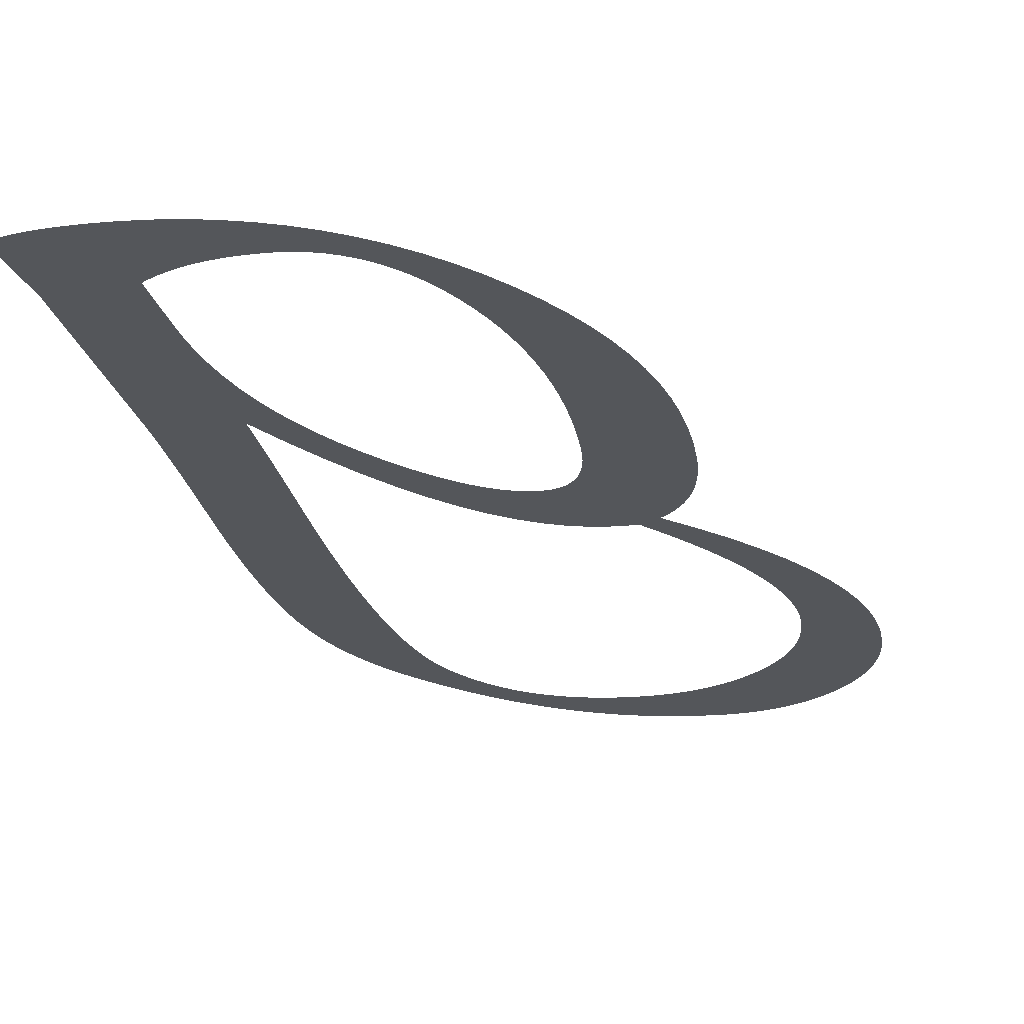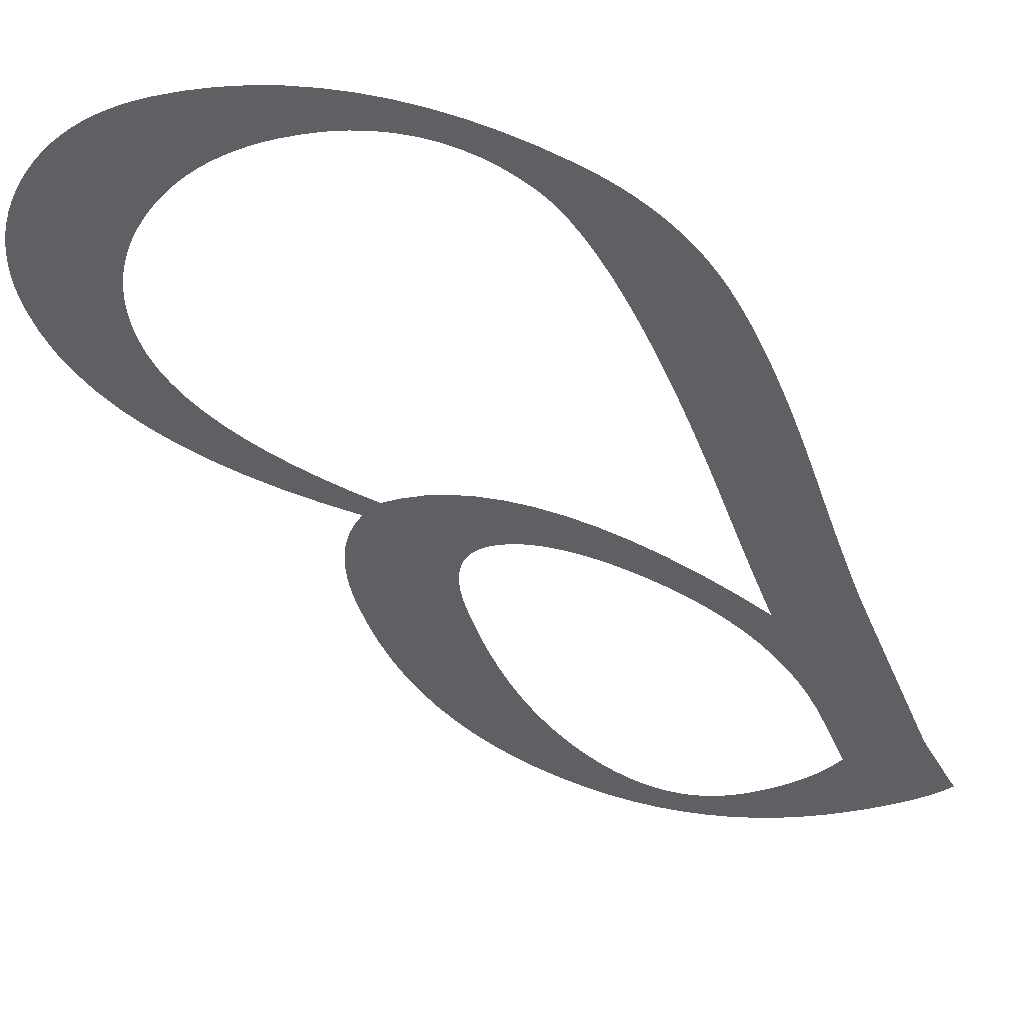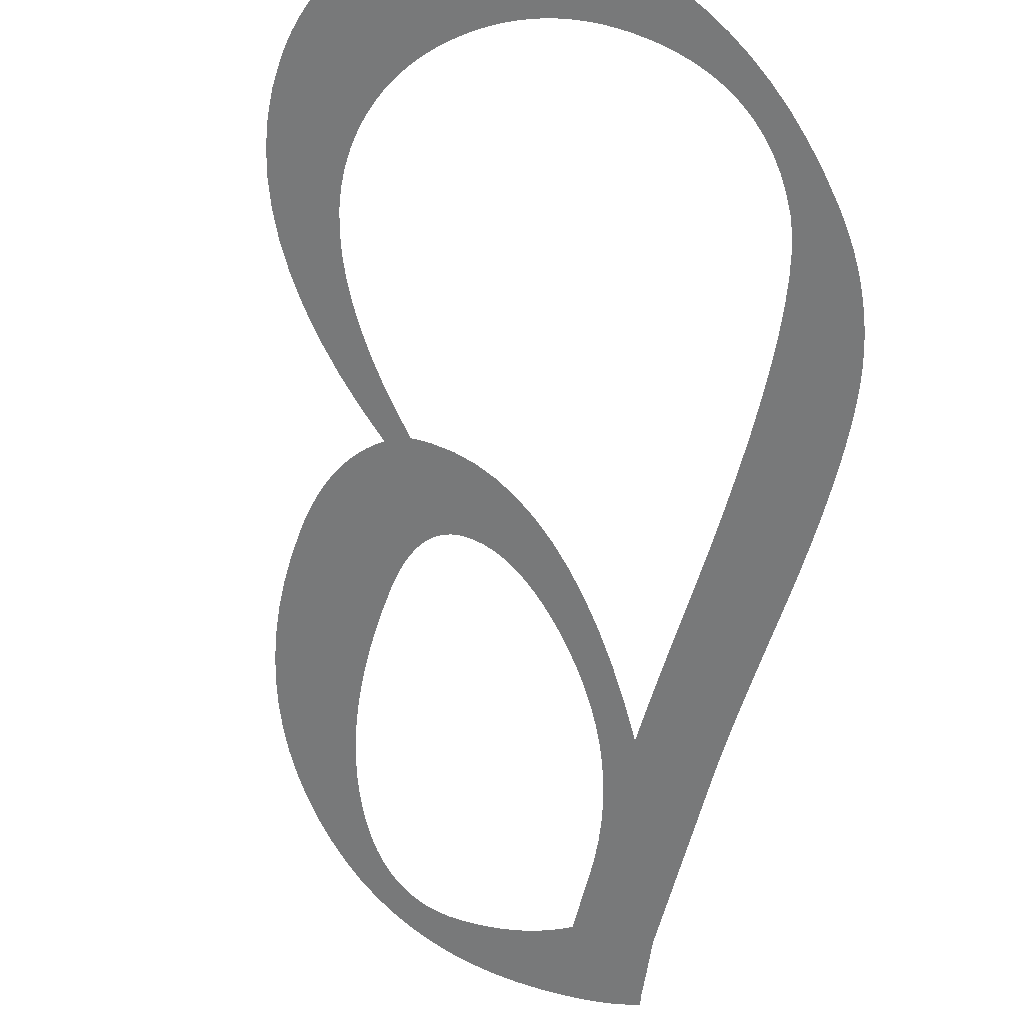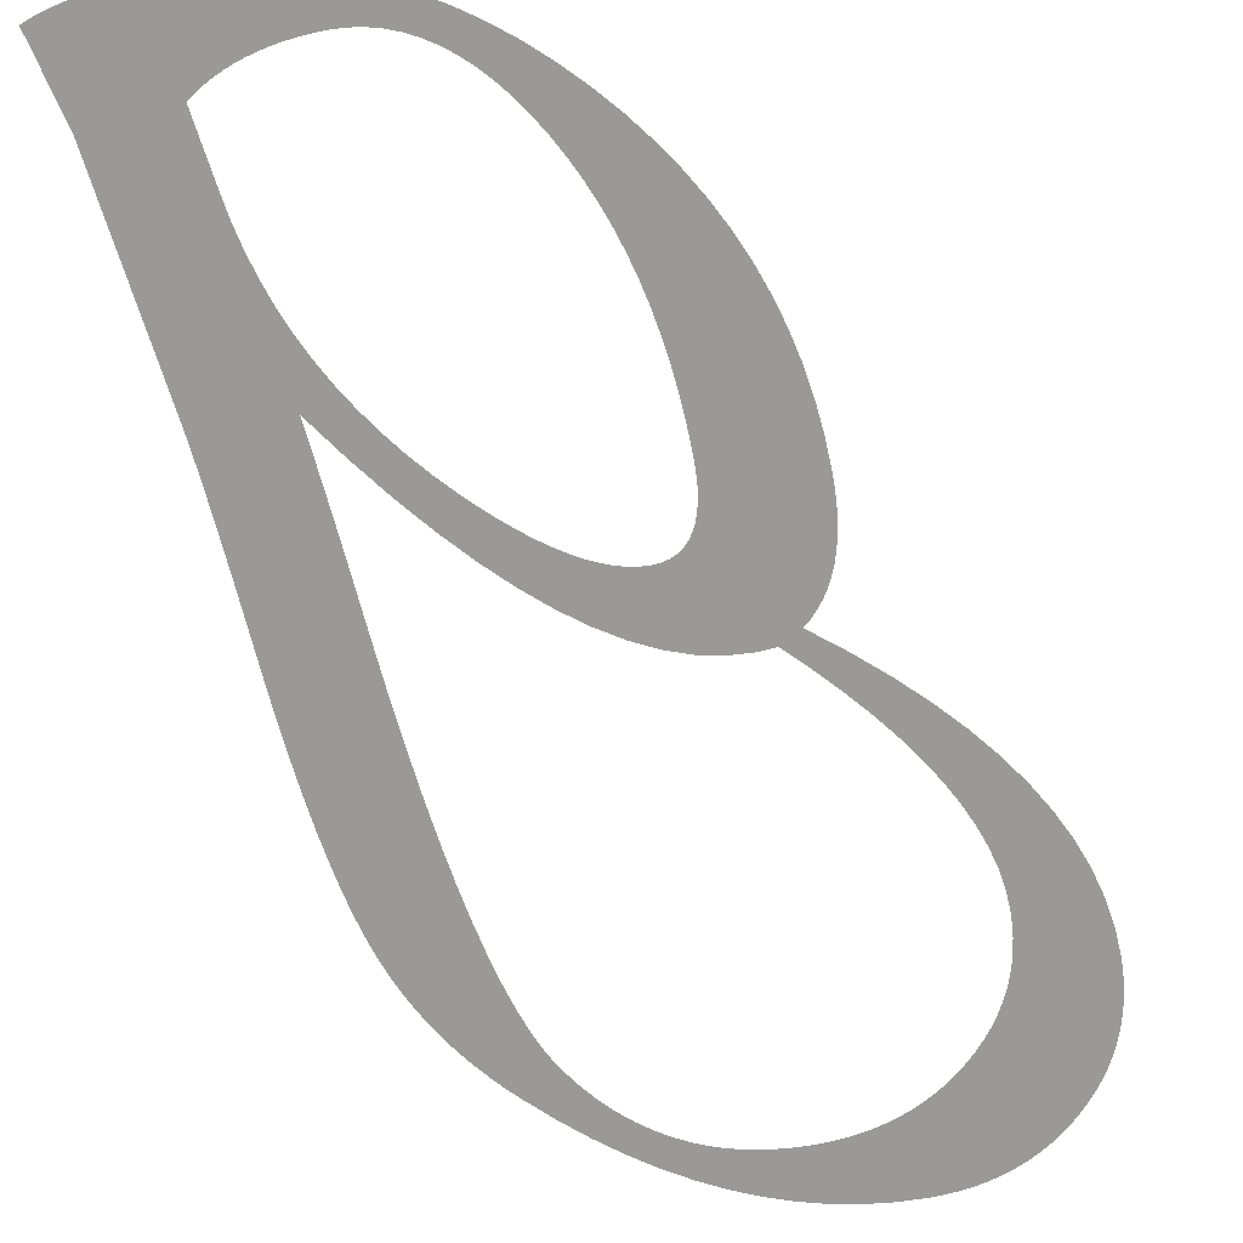
<metadata>
{"format":"obj","ext":"obj","renderer":"f3d","projection":"perspective","resolution":1024,"background":"white","views":[{"elev":-25.6,"azim":-172.2,"up":"+Z"},{"elev":-42.6,"azim":15.0,"up":"+Z"},{"elev":-57.7,"azim":-20.1,"up":"+Z"},{"elev":-69.1,"azim":-169.1,"up":"+Z"}]}
</metadata>
<code>
o Text
v 0.2363 0.245 0
v 0.2326 0.2475 0
v 0.2286 0.2498 0
v 0.2245 0.2519 0
v 0.2203 0.2537 0
v 0.2159 0.2554 0
v 0.2113 0.2568 0
v 0.2065 0.258 0
v 0.2017 0.259 0
v 0.1966 0.2597 0
v 0.1914 0.2603 0
v 0.186 0.2606 0
v 0.1805 0.2607 0
v 0.1735 0.2604 0
v 0.1668 0.2592 0
v 0.1602 0.2574 0
v 0.1538 0.2548 0
v 0.1476 0.2515 0
v 0.1415 0.2475 0
v 0.1356 0.2427 0
v 0.13 0.2371 0
v 0.1245 0.2309 0
v 0.1192 0.2239 0
v 0.114 0.2161 0
v 0.1091 0.2077 0
v 0.1044 0.1986 0
v 0.1002 0.1893 0
v 0.09631 0.1796 0
v 0.09287 0.1696 0
v 0.08983 0.1592 0
v 0.0872 0.1485 0
v 0.08498 0.1374 0
v 0.08315 0.1261 0
v 0.08174 0.1143 0
v 0.08072 0.1023 0
v 0.08012 0.08987 0
v 0.07991 0.07714 0
v 0.08008 0.07073 0
v 0.08057 0.06488 0
v 0.0814 0.05959 0
v 0.08255 0.05485 0
v 0.08404 0.05067 0
v 0.08585 0.04705 0
v 0.088 0.04399 0
v 0.09047 0.04148 0
v 0.09328 0.03953 0
v 0.09641 0.03814 0
v 0.09988 0.0373 0
v 0.1037 0.03703 0
v 0.1083 0.03732 0
v 0.1131 0.03819 0
v 0.118 0.03965 0
v 0.1231 0.04169 0
v 0.1284 0.04431 0
v 0.1338 0.04752 0
v 0.1394 0.0513 0
v 0.1452 0.05568 0
v 0.1512 0.06063 0
v 0.1573 0.06617 0
v 0.1636 0.07229 0
v 0.17 0.07899 0
v 0.1787 0.08881 0
v 0.1868 0.09885 0
v 0.1943 0.1091 0
v 0.2011 0.1196 0
v 0.2072 0.1303 0
v 0.2127 0.1412 0
v 0.2176 0.1523 0
v 0.2218 0.1636 0
v 0.2254 0.1751 0
v 0.2284 0.1869 0
v 0.2307 0.1989 0
v 0.2323 0.211 0
v 0.2891 0.2832 0
v 0.2889 0.2823 0
v 0.2886 0.2815 0
v 0.2884 0.2807 0
v 0.2882 0.28 0
v 0.288 0.2794 0
v 0.2879 0.2788 0
v 0.2877 0.2782 0
v 0.2876 0.2778 0
v 0.2875 0.2773 0
v 0.2874 0.277 0
v 0.2873 0.2767 0
v 0.2873 0.2765 0
v 0.2839 0.2601 0
v 0.2832 0.2572 0
v 0.2826 0.2546 0
v 0.2821 0.2522 0
v 0.2816 0.25 0
v 0.2812 0.248 0
v 0.2808 0.2462 0
v 0.2804 0.2447 0
v 0.2802 0.2434 0
v 0.2799 0.2423 0
v 0.2797 0.2414 0
v 0.2796 0.2408 0
v 0.2795 0.2404 0
v 0.2672 0.1274 0
v 0.2667 0.1224 0
v 0.2662 0.1168 0
v 0.2656 0.1106 0
v 0.2651 0.1037 0
v 0.2646 0.09633 0
v 0.264 0.08832 0
v 0.2635 0.07972 0
v 0.263 0.07052 0
v 0.2624 0.06073 0
v 0.2618 0.05034 0
v 0.2613 0.03935 0
v 0.2607 0.02777 0
v 0.2599 0.01323 0
v 0.2591 -0.000669 -0
v 0.258 -0.01392 -0
v 0.2569 -0.02653 -0
v 0.2557 -0.0385 -0
v 0.2543 -0.04983 -0
v 0.2528 -0.06051 -0
v 0.2513 -0.07055 -0
v 0.2496 -0.07995 -0
v 0.2477 -0.08871 -0
v 0.2458 -0.09682 -0
v 0.2438 -0.1043 -0
v 0.2415 -0.1114 -0
v 0.239 -0.1183 -0
v 0.2362 -0.1252 -0
v 0.2332 -0.1319 -0
v 0.2298 -0.1384 -0
v 0.2262 -0.1449 -0
v 0.2224 -0.1512 -0
v 0.2182 -0.1574 -0
v 0.2138 -0.1634 -0
v 0.2092 -0.1693 -0
v 0.2042 -0.1751 -0
v 0.199 -0.1808 -0
v 0.1867 -0.1932 -0
v 0.1743 -0.2045 -0
v 0.1617 -0.2147 -0
v 0.149 -0.2238 -0
v 0.1362 -0.2319 -0
v 0.1232 -0.2389 -0
v 0.1101 -0.2448 -0
v 0.09685 -0.2496 -0
v 0.08348 -0.2534 -0
v 0.06998 -0.2561 -0
v 0.05635 -0.2577 -0
v 0.04258 -0.2583 -0
v 0.03599 -0.2581 -0
v 0.02959 -0.2575 -0
v 0.02337 -0.2566 -0
v 0.01735 -0.2552 -0
v 0.01151 -0.2535 -0
v 0.005862 -0.2515 -0
v 0.000403 -0.249 -0
v -0.004868 -0.2462 -0
v -0.009951 -0.243 -0
v -0.01485 -0.2394 -0
v -0.01955 -0.2354 -0
v -0.02407 -0.2311 -0
v -0.02831 -0.2265 -0
v -0.03218 -0.2217 -0
v -0.03568 -0.2167 -0
v -0.03881 -0.2115 -0
v -0.04157 -0.2061 -0
v -0.04397 -0.2006 -0
v -0.046 -0.1948 -0
v -0.04765 -0.1889 -0
v -0.04894 -0.1827 -0
v -0.04986 -0.1764 -0
v -0.05042 -0.1699 -0
v -0.0506 -0.1632 -0
v -0.0499 -0.1494 -0
v -0.04778 -0.1356 -0
v -0.04426 -0.1219 -0
v -0.03932 -0.1081 -0
v -0.03298 -0.09443 -0
v -0.02522 -0.08076 -0
v -0.01606 -0.06712 -0
v -0.005485 -0.05352 -0
v 0.006499 -0.03994 -0
v 0.01989 -0.02639 -0
v 0.0347 -0.01287 -0
v 0.05091 0.000617 0
v 0.04746 0.003625 0
v 0.04431 0.006994 0
v 0.04146 0.01072 0
v 0.03891 0.01481 0
v 0.03666 0.01926 0
v 0.03471 0.02407 0
v 0.03306 0.02924 0
v 0.03171 0.03476 0
v 0.03066 0.04065 0
v 0.02991 0.0469 0
v 0.02946 0.05351 0
v 0.02931 0.06048 0
v 0.02974 0.07584 0
v 0.03102 0.09086 0
v 0.03315 0.1055 0
v 0.03613 0.1199 0
v 0.03997 0.1339 0
v 0.04466 0.1476 0
v 0.0502 0.1609 0
v 0.0566 0.1739 0
v 0.06385 0.1865 0
v 0.07195 0.1988 0
v 0.08091 0.2108 0
v 0.09071 0.2225 0
v 0.1011 0.2335 0
v 0.1118 0.2435 0
v 0.1228 0.2526 0
v 0.1341 0.2607 0
v 0.1457 0.2679 0
v 0.1577 0.2741 0
v 0.1699 0.2793 0
v 0.1825 0.2836 0
v 0.1953 0.287 0
v 0.2085 0.2894 0
v 0.2219 0.2908 0
v 0.2357 0.2913 0
v 0.2415 0.2912 0
v 0.2471 0.291 0
v 0.2524 0.2908 0
v 0.2574 0.2904 0
v 0.2622 0.2899 0
v 0.2668 0.2893 0
v 0.2711 0.2885 0
v 0.2752 0.2877 0
v 0.2791 0.2868 0
v 0.2827 0.2857 0
v 0.286 0.2845 0
v 0.2225 0.1213 0
v 0.2087 0.101 0
v 0.1951 0.08242 0
v 0.1818 0.06564 0
v 0.1687 0.05064 0
v 0.1558 0.03739 0
v 0.1431 0.02592 0
v 0.1306 0.01621 0
v 0.1184 0.008262 0
v 0.1064 0.002083 0
v 0.09454 -0.002331 -0
v 0.08295 -0.00498 -0
v 0.07158 -0.005862 -0
v 0.07109 -0.005858 -0
v 0.07054 -0.005845 -0
v 0.06992 -0.005824 -0
v 0.06925 -0.005794 -0
v 0.06852 -0.005755 -0
v 0.06773 -0.005708 -0
v 0.06687 -0.005652 -0
v 0.06596 -0.005588 -0
v 0.06499 -0.005515 -0
v 0.06395 -0.005434 -0
v 0.06286 -0.005344 -0
v 0.06171 -0.005245 -0
v 0.05028 -0.01717 -0
v 0.03984 -0.02888 -0
v 0.03039 -0.04036 -0
v 0.02194 -0.05163 -0
v 0.01448 -0.06268 -0
v 0.008022 -0.07351 -0
v 0.002554 -0.08412 -0
v -0.00192 -0.09452 -0
v -0.0054 -0.1047 -0
v -0.007885 -0.1147 -0
v -0.009376 -0.1244 -0
v -0.009873 -0.1339 -0
v -0.009684 -0.1403 -0
v -0.009115 -0.1464 -0
v -0.008167 -0.1524 -0
v -0.006839 -0.1582 -0
v -0.005133 -0.1639 -0
v -0.003047 -0.1694 -0
v -0.000582 -0.1747 -0
v 0.002263 -0.1798 -0
v 0.005486 -0.1847 -0
v 0.009089 -0.1895 -0
v 0.01307 -0.1941 -0
v 0.01743 -0.1986 -0
v 0.02208 -0.2027 -0
v 0.0269 -0.2065 -0
v 0.03191 -0.21 -0
v 0.03709 -0.213 -0
v 0.04247 -0.2157 -0
v 0.04802 -0.2181 -0
v 0.05375 -0.2201 -0
v 0.05967 -0.2217 -0
v 0.06577 -0.223 -0
v 0.07205 -0.2239 -0
v 0.07851 -0.2244 -0
v 0.08516 -0.2246 -0
v 0.09534 -0.2242 -0
v 0.1051 -0.2231 -0
v 0.1145 -0.2212 -0
v 0.1235 -0.2185 -0
v 0.1321 -0.2151 -0
v 0.1402 -0.2109 -0
v 0.148 -0.2059 -0
v 0.1554 -0.2002 -0
v 0.1623 -0.1937 -0
v 0.1689 -0.1865 -0
v 0.1751 -0.1785 -0
v 0.1808 -0.1697 -0
v 0.1849 -0.1618 -0
v 0.1888 -0.1524 -0
v 0.1925 -0.1413 -0
v 0.196 -0.1285 -0
v 0.1992 -0.1142 -0
v 0.2023 -0.0982 -0
v 0.2051 -0.08059 -0
v 0.2077 -0.06137 -0
v 0.2101 -0.04052 -0
v 0.2123 -0.01804 -0
v 0.2142 0.006057 0
v 0.216 0.03178 0
v 0.2166 0.04159 0
v 0.2172 0.05098 0
v 0.2178 0.05994 0
v 0.2183 0.06846 0
v 0.2189 0.07656 0
v 0.2195 0.08423 0
v 0.22 0.09148 0
v 0.2205 0.09829 0
v 0.221 0.1047 0
v 0.2215 0.1106 0
v 0.222 0.1162 0
f 219 221 220
f 219 222 221
f 219 223 222
f 218 223 219
f 218 224 223
f 218 225 224
f 218 226 225
f 217 226 218
f 217 227 226
f 217 228 227
f 217 229 228
f 216 229 217
f 216 230 229
f 216 231 230
f 216 74 231
f 215 74 216
f 215 75 74
f 215 76 75
f 215 77 76
f 215 78 77
f 215 79 78
f 215 80 79
f 214 80 215
f 214 81 80
f 214 82 81
f 214 83 82
f 214 84 83
f 214 85 84
f 214 86 85
f 214 87 86
f 213 87 214
f 212 13 213
f 13 87 213
f 212 14 13
f 12 87 13
f 211 14 212
f 11 87 12
f 211 15 14
f 10 87 11
f 10 88 87
f 9 88 10
f 211 16 15
f 8 88 9
f 7 88 8
f 211 17 16
f 7 89 88
f 6 89 7
f 5 89 6
f 211 18 17
f 5 90 89
f 4 90 5
f 210 18 211
f 4 91 90
f 3 91 4
f 210 19 18
f 3 92 91
f 2 92 3
f 2 93 92
f 1 93 2
f 210 20 19
f 1 94 93
f 94 1 73
f 73 95 94
f 209 20 210
f 73 96 95
f 209 21 20
f 73 97 96
f 73 98 97
f 73 99 98
f 73 100 99
f 209 22 21
f 208 22 209
f 208 23 22
f 208 24 23
f 207 24 208
f 207 25 24
f 72 100 73
f 206 25 207
f 206 26 25
f 71 100 72
f 205 26 206
f 205 27 26
f 205 28 27
f 70 100 71
f 204 28 205
f 204 29 28
f 69 100 70
f 203 29 204
f 203 30 29
f 68 100 69
f 202 30 203
f 202 31 30
f 67 100 68
f 202 32 31
f 201 32 202
f 66 100 67
f 201 33 32
f 200 33 201
f 65 100 66
f 65 232 100
f 232 101 100
f 200 34 33
f 232 102 101
f 65 233 232
f 327 102 232
f 199 34 200
f 64 233 65
f 327 103 102
f 326 103 327
f 199 35 34
f 325 103 326
f 325 104 103
f 63 233 64
f 198 35 199
f 324 104 325
f 324 105 104
f 198 36 35
f 63 234 233
f 62 234 63
f 323 105 324
f 323 106 105
f 322 106 323
f 197 36 198
f 197 37 36
f 61 234 62
f 322 107 106
f 321 107 322
f 61 235 234
f 321 108 107
f 60 235 61
f 197 38 37
f 320 108 321
f 196 38 197
f 59 235 60
f 196 39 38
f 320 109 108
f 319 109 320
f 58 235 59
f 58 236 235
f 196 40 39
f 319 110 109
f 57 236 58
f 195 40 196
f 318 110 319
f 195 41 40
f 56 236 57
f 195 42 41
f 194 42 195
f 55 236 56
f 317 110 318
f 194 43 42
f 55 237 236
f 317 111 110
f 54 237 55
f 194 44 43
f 193 44 194
f 53 237 54
f 193 45 44
f 52 237 53
f 316 111 317
f 193 46 45
f 192 46 193
f 51 237 52
f 192 47 46
f 316 112 111
f 50 237 51
f 192 48 47
f 50 238 237
f 49 238 50
f 192 49 48
f 192 238 49
f 191 238 192
f 315 112 316
f 190 238 191
f 315 113 112
f 190 239 238
f 189 239 190
f 188 239 189
f 188 240 239
f 187 240 188
f 315 114 113
f 186 240 187
f 186 241 240
f 185 241 186
f 314 114 315
f 184 241 185
f 184 242 241
f 183 256 184
f 256 242 184
f 314 115 114
f 256 243 242
f 256 244 243
f 183 257 256
f 255 244 256
f 254 244 255
f 253 244 254
f 252 244 253
f 251 244 252
f 250 244 251
f 249 244 250
f 248 244 249
f 247 244 248
f 246 244 247
f 245 244 246
f 182 257 183
f 314 116 115
f 182 258 257
f 313 116 314
f 181 258 182
f 313 117 116
f 181 259 258
f 313 118 117
f 180 259 181
f 180 260 259
f 312 118 313
f 312 119 118
f 180 261 260
f 179 261 180
f 312 120 119
f 311 120 312
f 179 262 261
f 178 262 179
f 311 121 120
f 178 263 262
f 311 122 121
f 310 122 311
f 177 263 178
f 177 264 263
f 310 123 122
f 176 264 177
f 176 265 264
f 310 124 123
f 309 124 310
f 309 125 124
f 176 266 265
f 175 266 176
f 309 126 125
f 308 126 309
f 175 267 266
f 308 127 126
f 174 267 175
f 174 268 267
f 308 128 127
f 307 128 308
f 307 129 128
f 174 269 268
f 173 269 174
f 307 130 129
f 173 270 269
f 306 130 307
f 306 131 130
f 173 271 270
f 172 271 173
f 306 132 131
f 305 132 306
f 172 272 271
f 305 133 132
f 172 273 272
f 304 133 305
f 171 273 172
f 304 134 133
f 171 274 273
f 304 135 134
f 171 275 274
f 303 135 304
f 170 275 171
f 170 276 275
f 303 136 135
f 169 276 170
f 302 136 303
f 169 277 276
f 302 137 136
f 168 277 169
f 168 278 277
f 301 137 302
f 167 278 168
f 167 279 278
f 301 138 137
f 300 138 301
f 167 280 279
f 166 280 167
f 166 281 280
f 299 138 300
f 165 281 166
f 165 282 281
f 299 139 138
f 298 139 299
f 164 282 165
f 164 283 282
f 164 284 283
f 297 139 298
f 163 284 164
f 163 285 284
f 297 140 139
f 296 140 297
f 163 286 285
f 162 286 163
f 162 287 286
f 295 140 296
f 162 288 287
f 294 140 295
f 161 288 162
f 161 289 288
f 161 290 289
f 293 140 294
f 293 141 140
f 161 291 290
f 292 141 293
f 161 292 291
f 161 141 292
f 160 141 161
f 159 141 160
f 159 142 141
f 158 142 159
f 158 143 142
f 157 143 158
f 156 143 157
f 156 144 143
f 155 144 156
f 154 144 155
f 154 145 144
f 153 145 154
f 153 146 145
f 152 146 153
f 151 146 152
f 151 147 146
f 150 147 151
f 149 147 150
f 149 148 147

</code>
